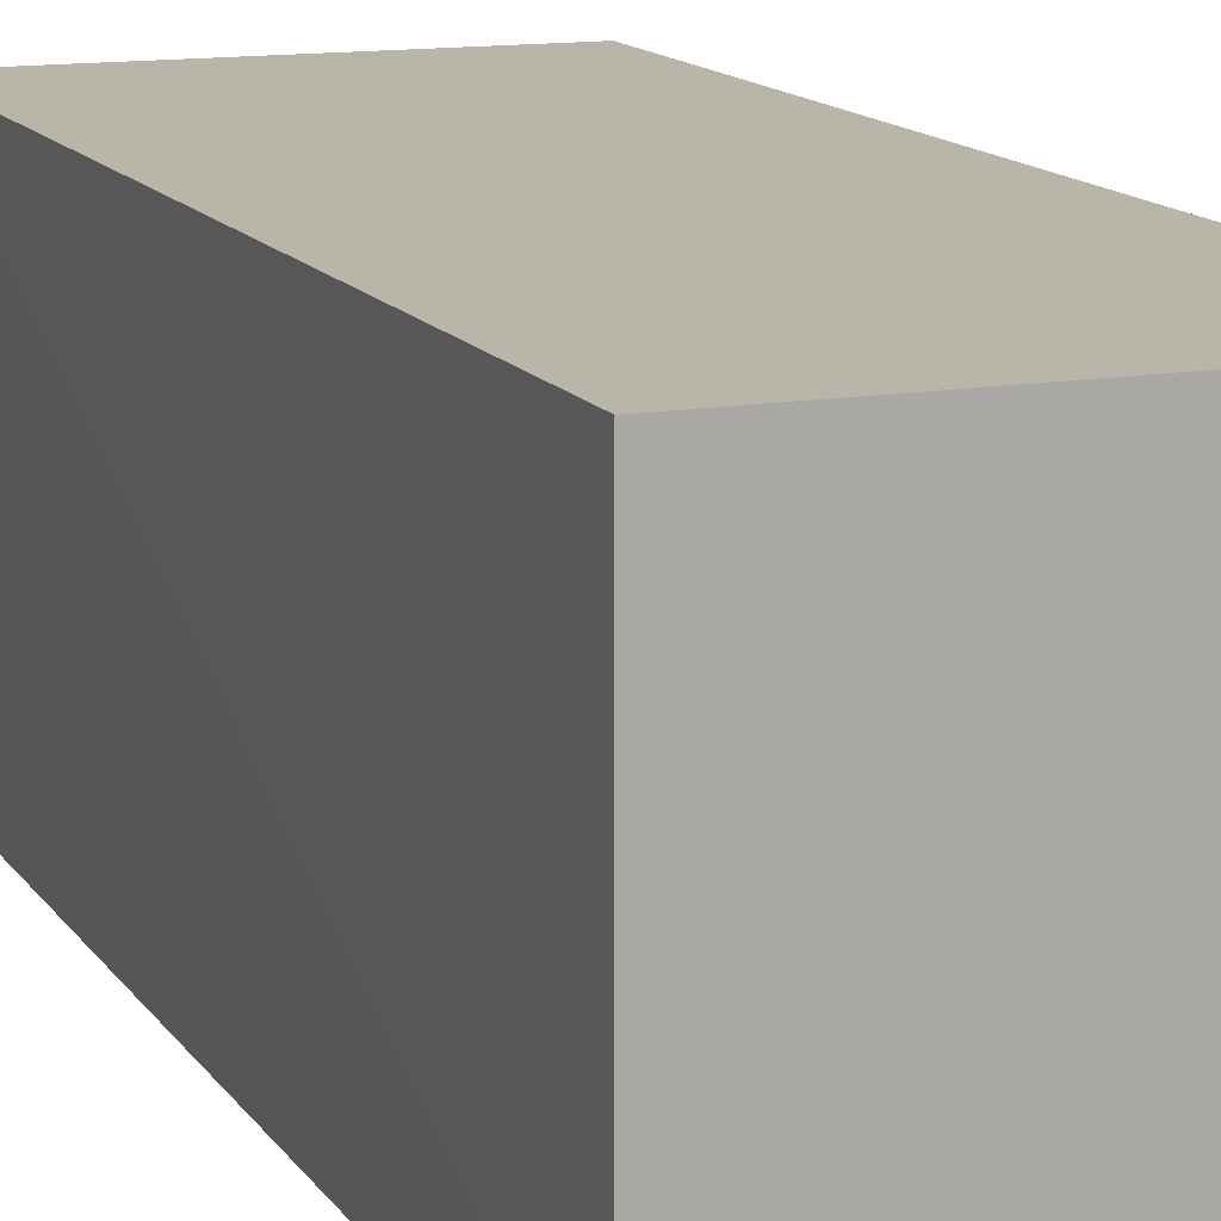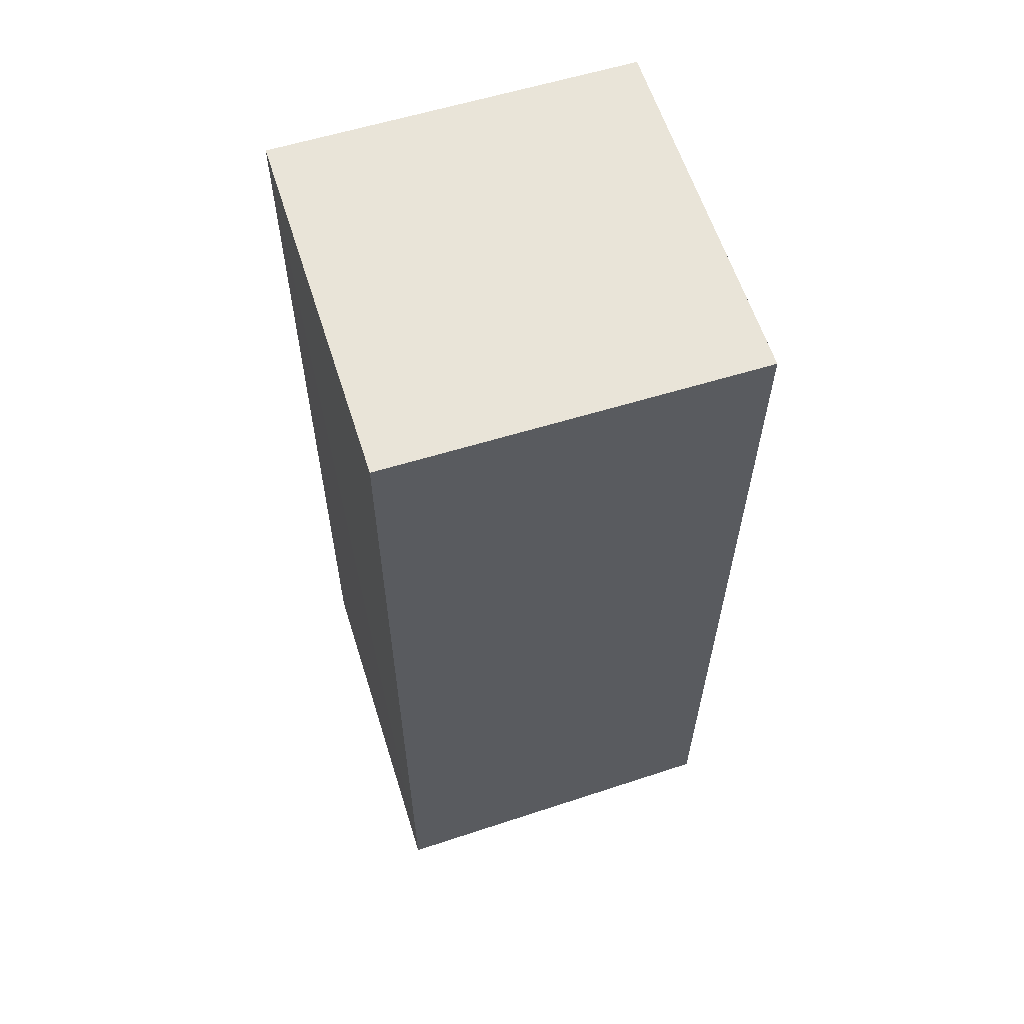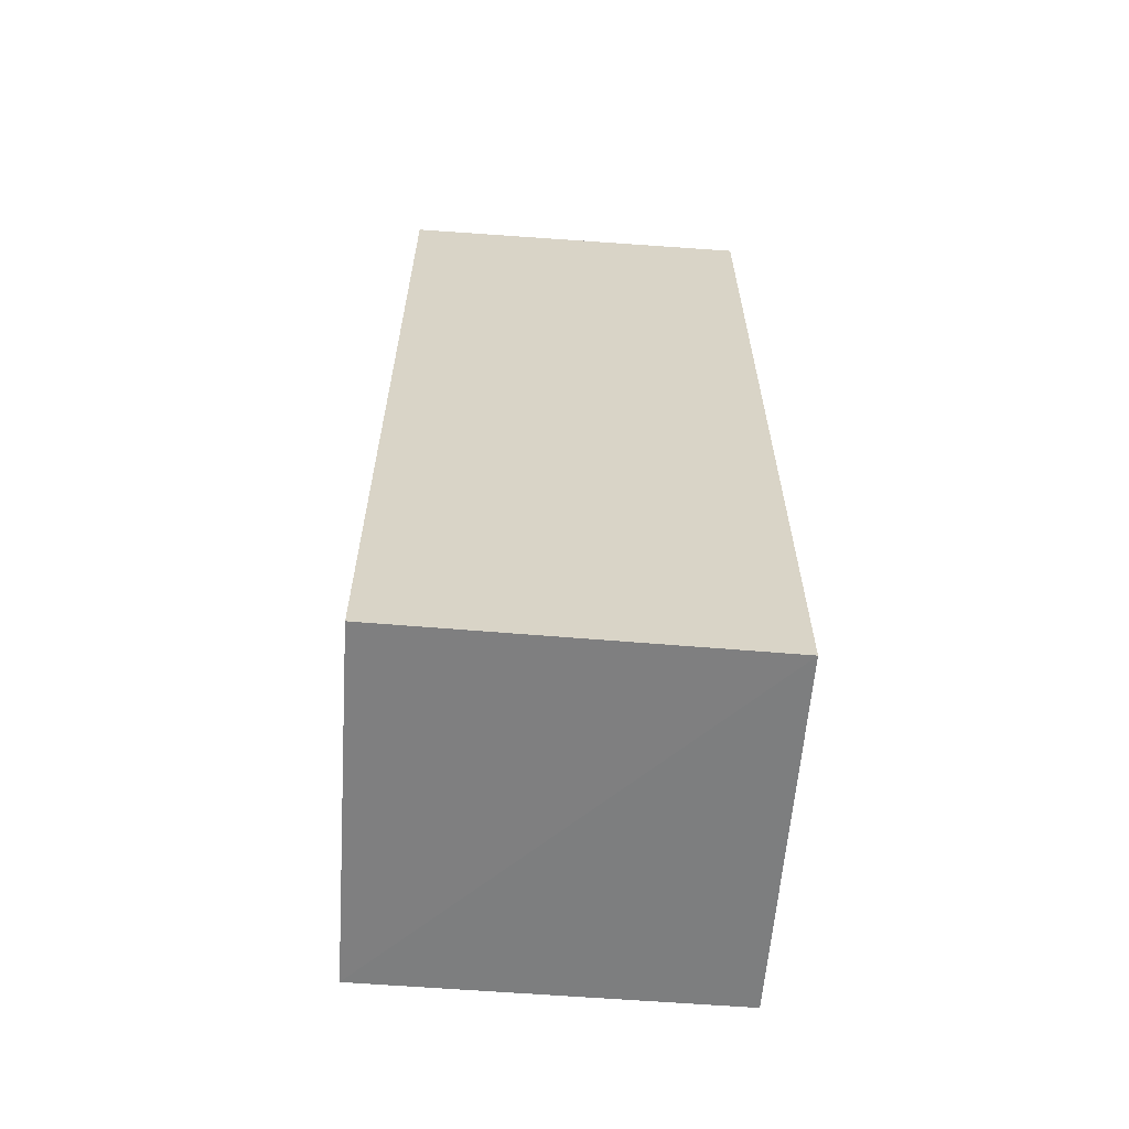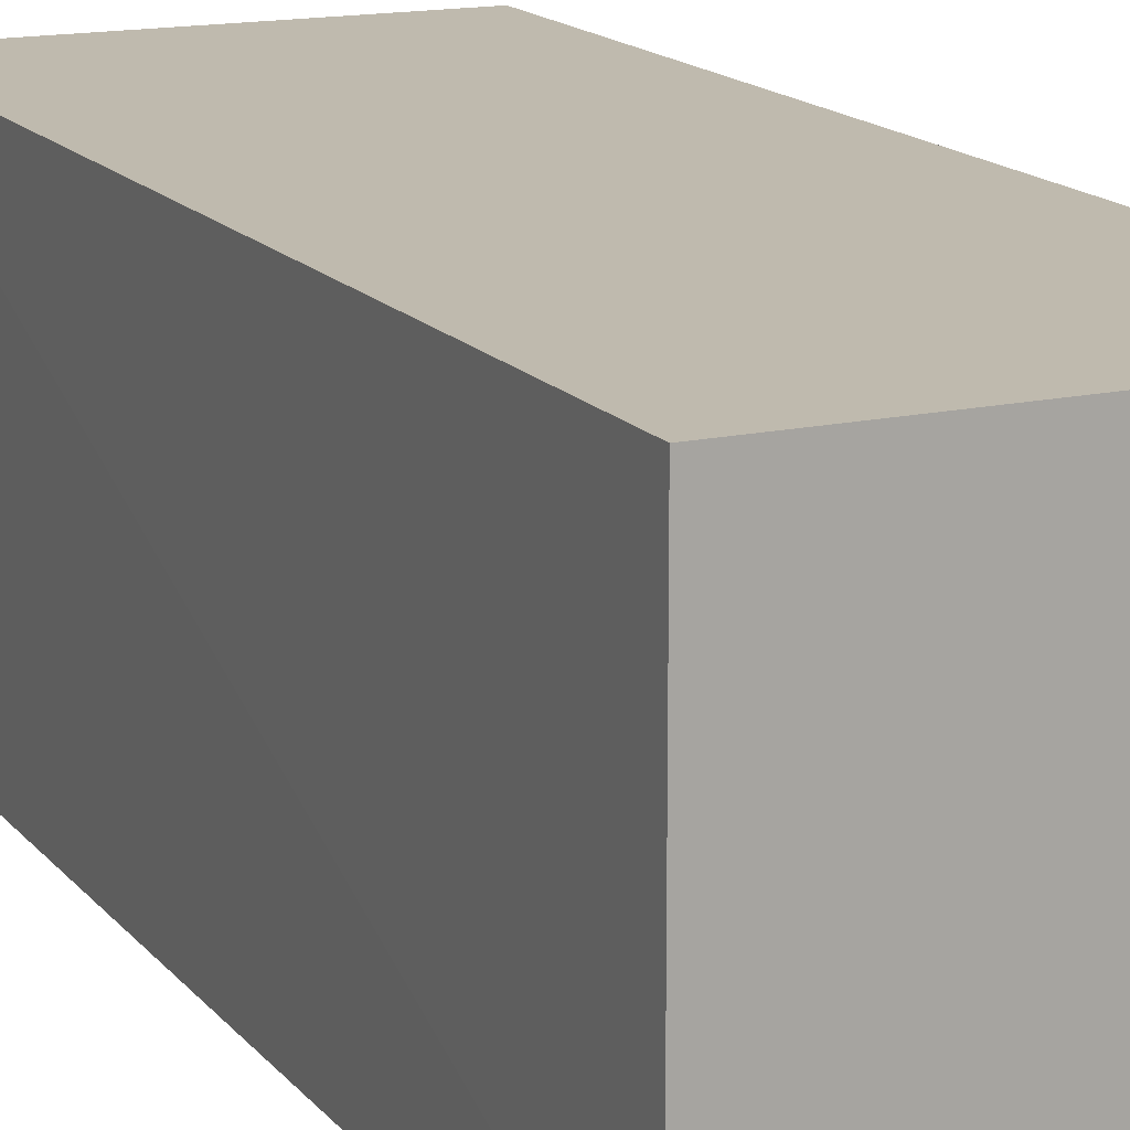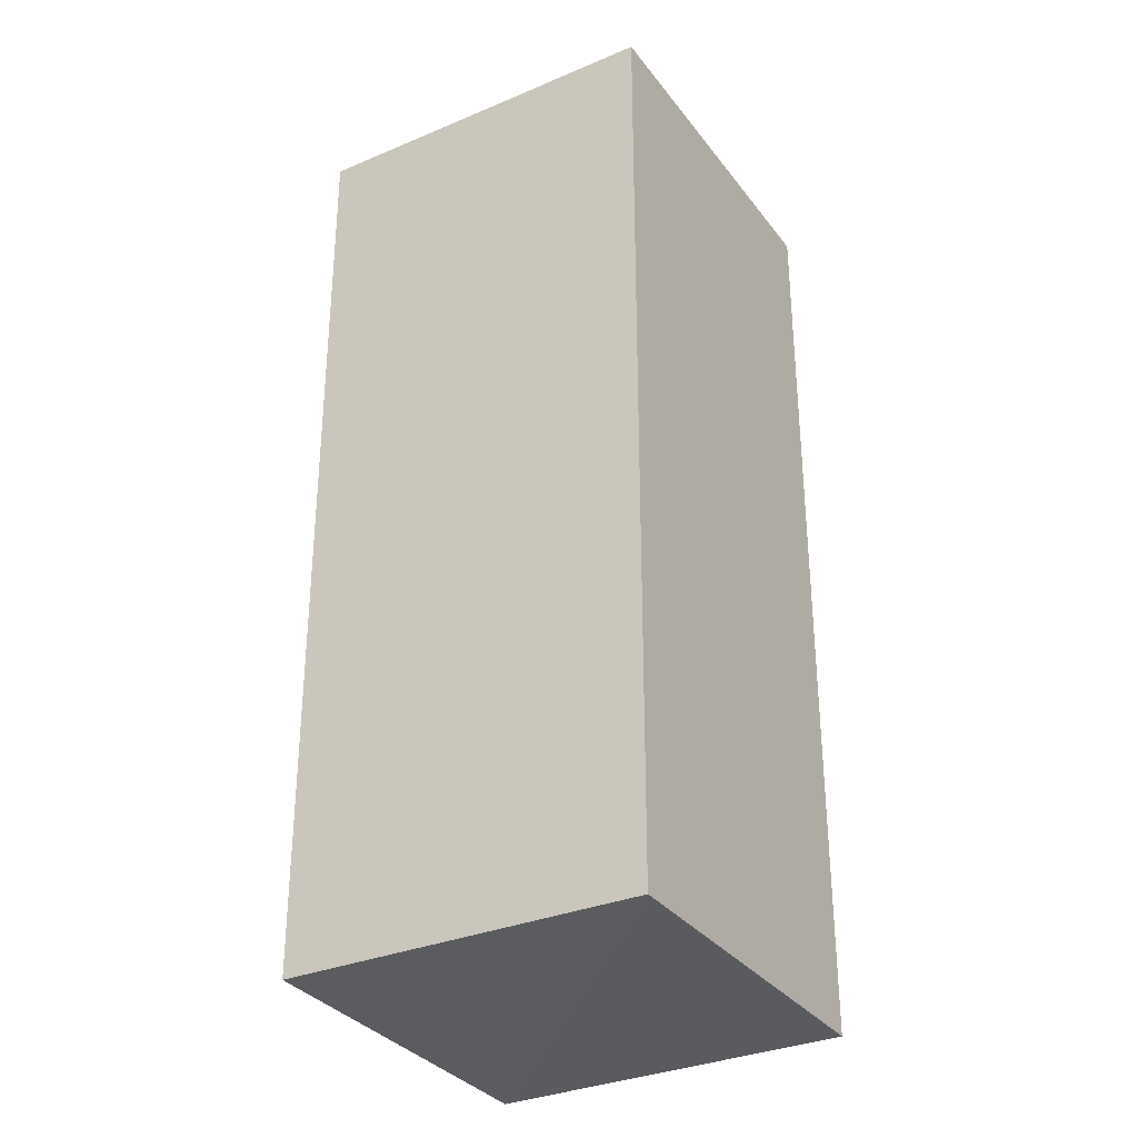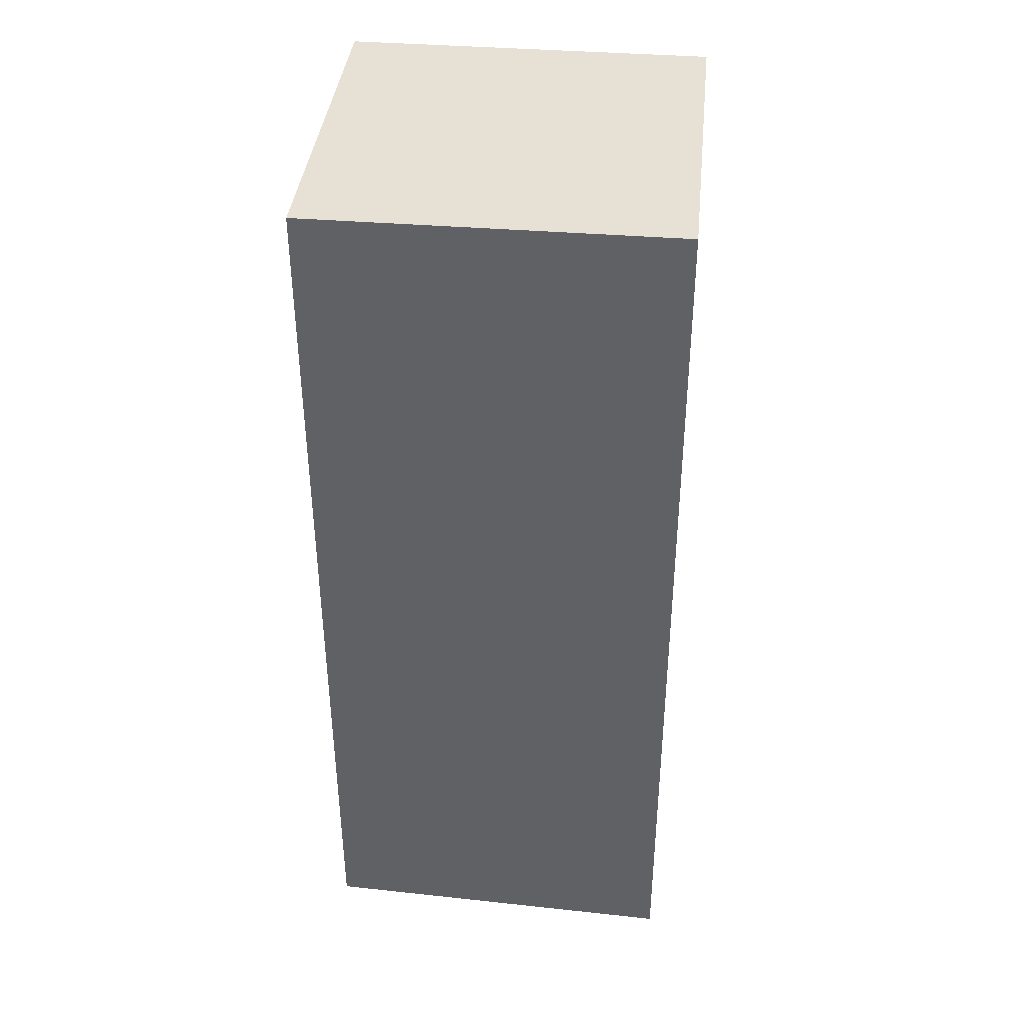
<metadata>
{"format":"obj","ext":"obj","renderer":"f3d","projection":"perspective","resolution":1024,"background":"white","views":[{"elev":13.3,"azim":158.6,"up":"+Z"},{"elev":60.4,"azim":72.5,"up":"+Y"},{"elev":-62.0,"azim":-4.1,"up":"+Y"},{"elev":15.5,"azim":154.7,"up":"+Z"},{"elev":-30.9,"azim":-149.2,"up":"+Y"},{"elev":39.0,"azim":-84.2,"up":"+Y"}]}
</metadata>
<code>
v -0.02487 0.001505 0.02814
v -0.02485 -0.03152 0.02818
v -0.02487 0.001505 0.01528
v -0.03774 0.001505 0.01528
v -0.03774 0.001505 0.02814
v -0.0249 -0.03092 0.01539
v -0.03771 -0.03124 0.02818
v -0.03765 -0.03077 0.01535
f 1 2 3
f 1 3 4
f 5 2 1
f 5 1 4
f 6 3 2
f 7 5 4
f 7 2 5
f 8 4 3
f 8 3 6
f 8 7 4
f 8 6 2
f 8 2 7

</code>
